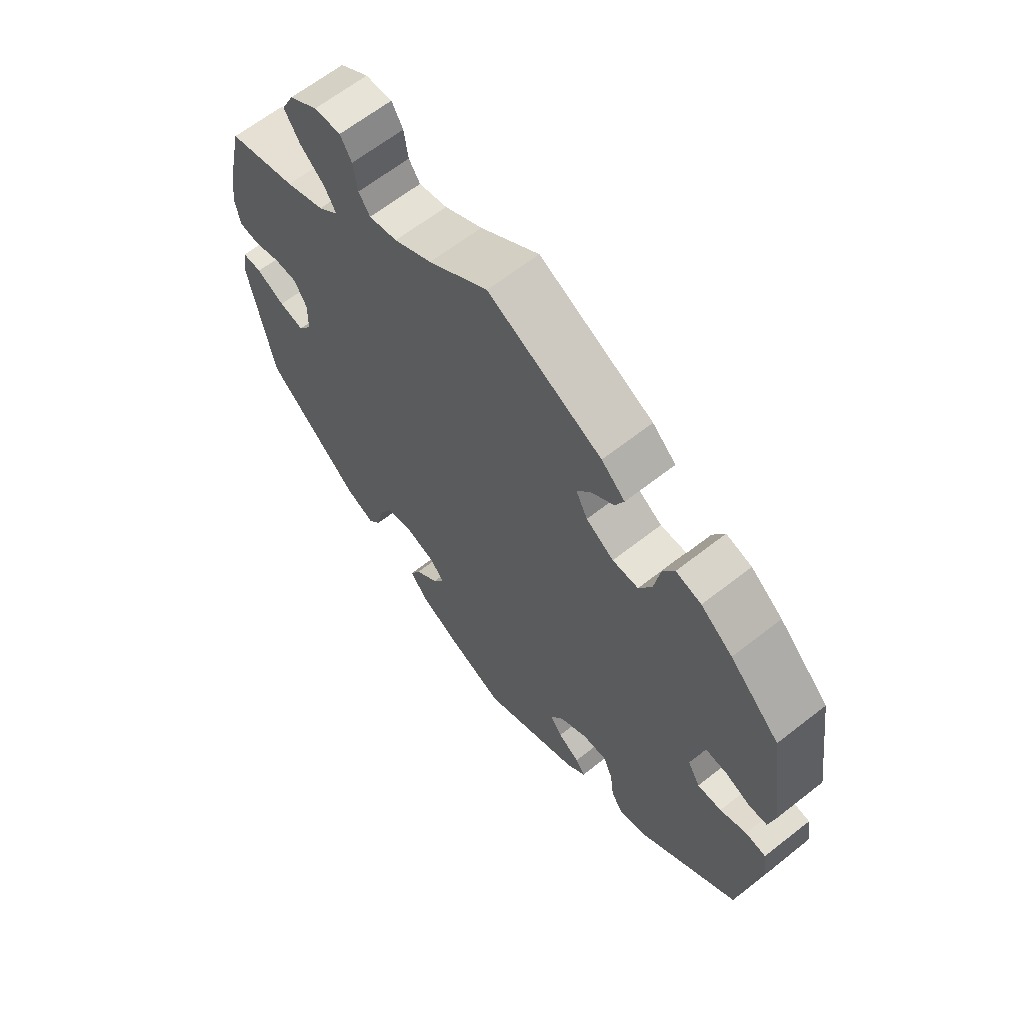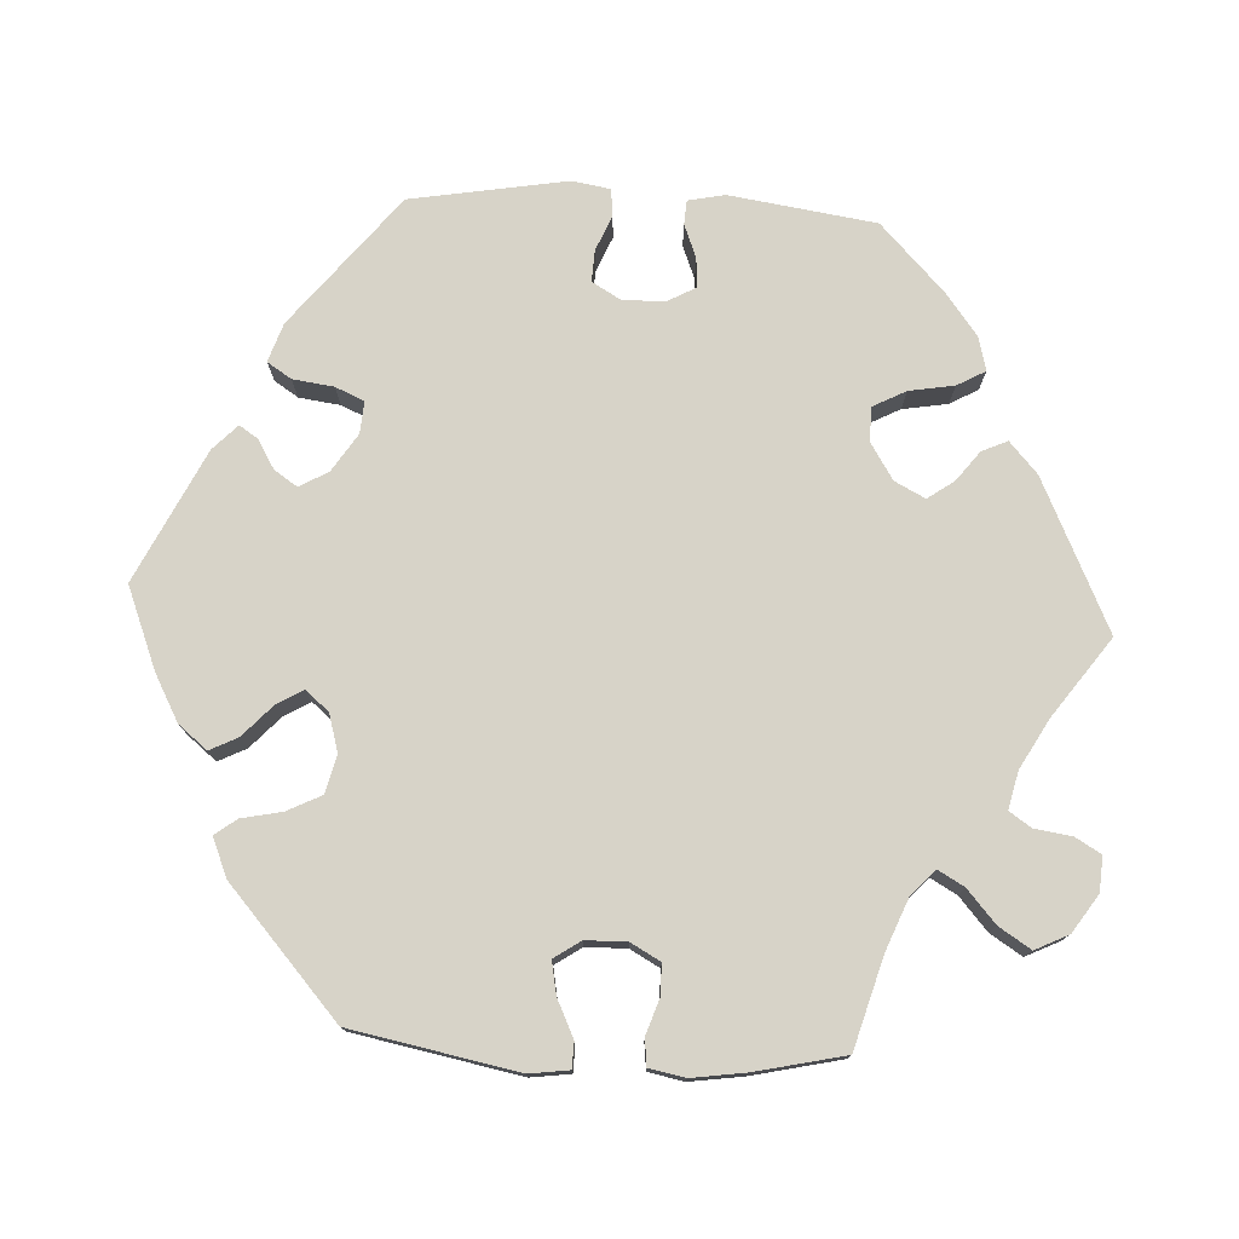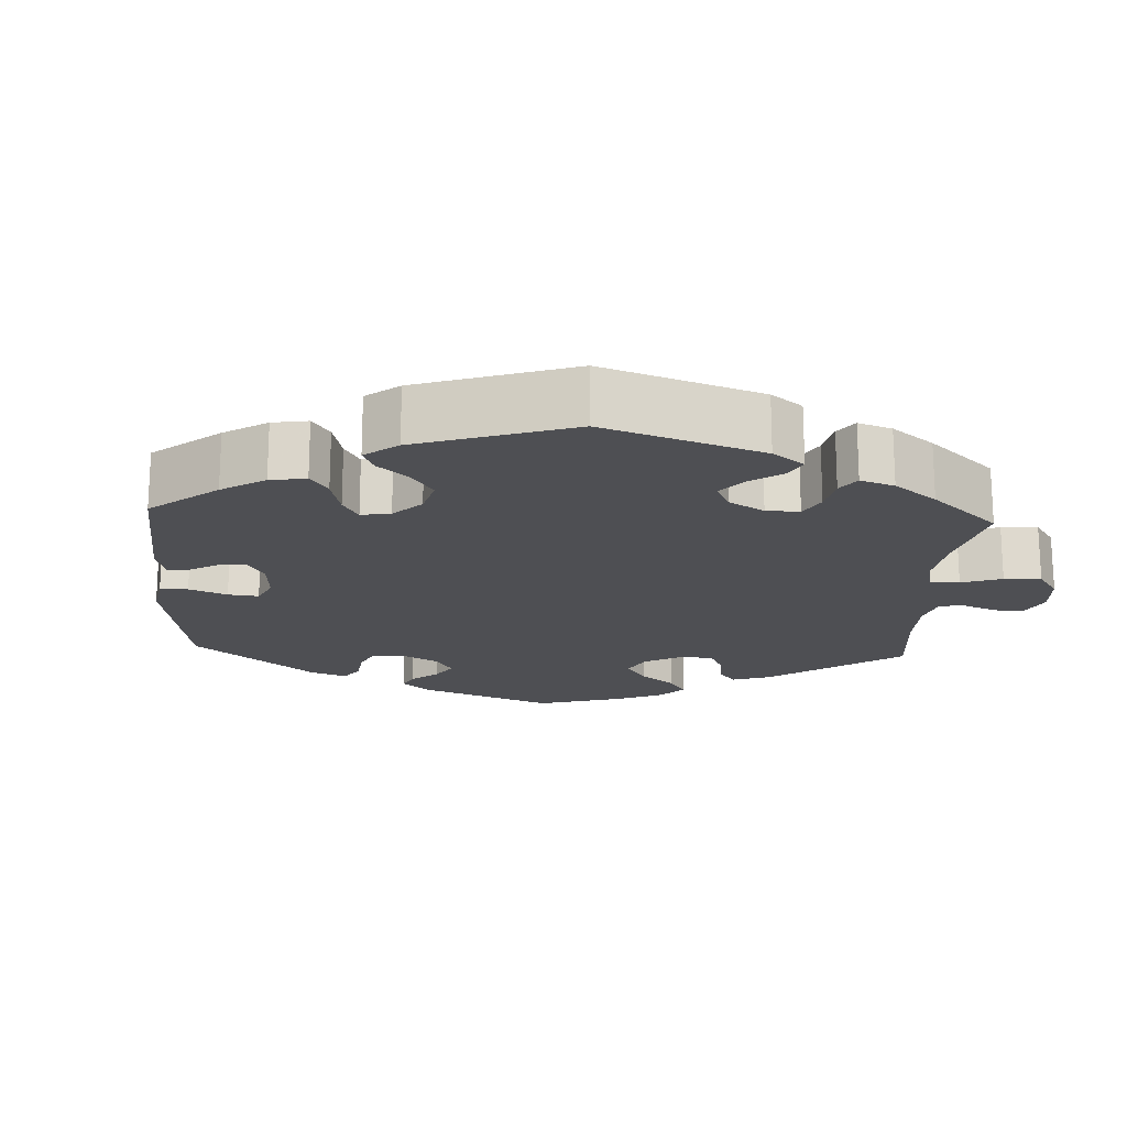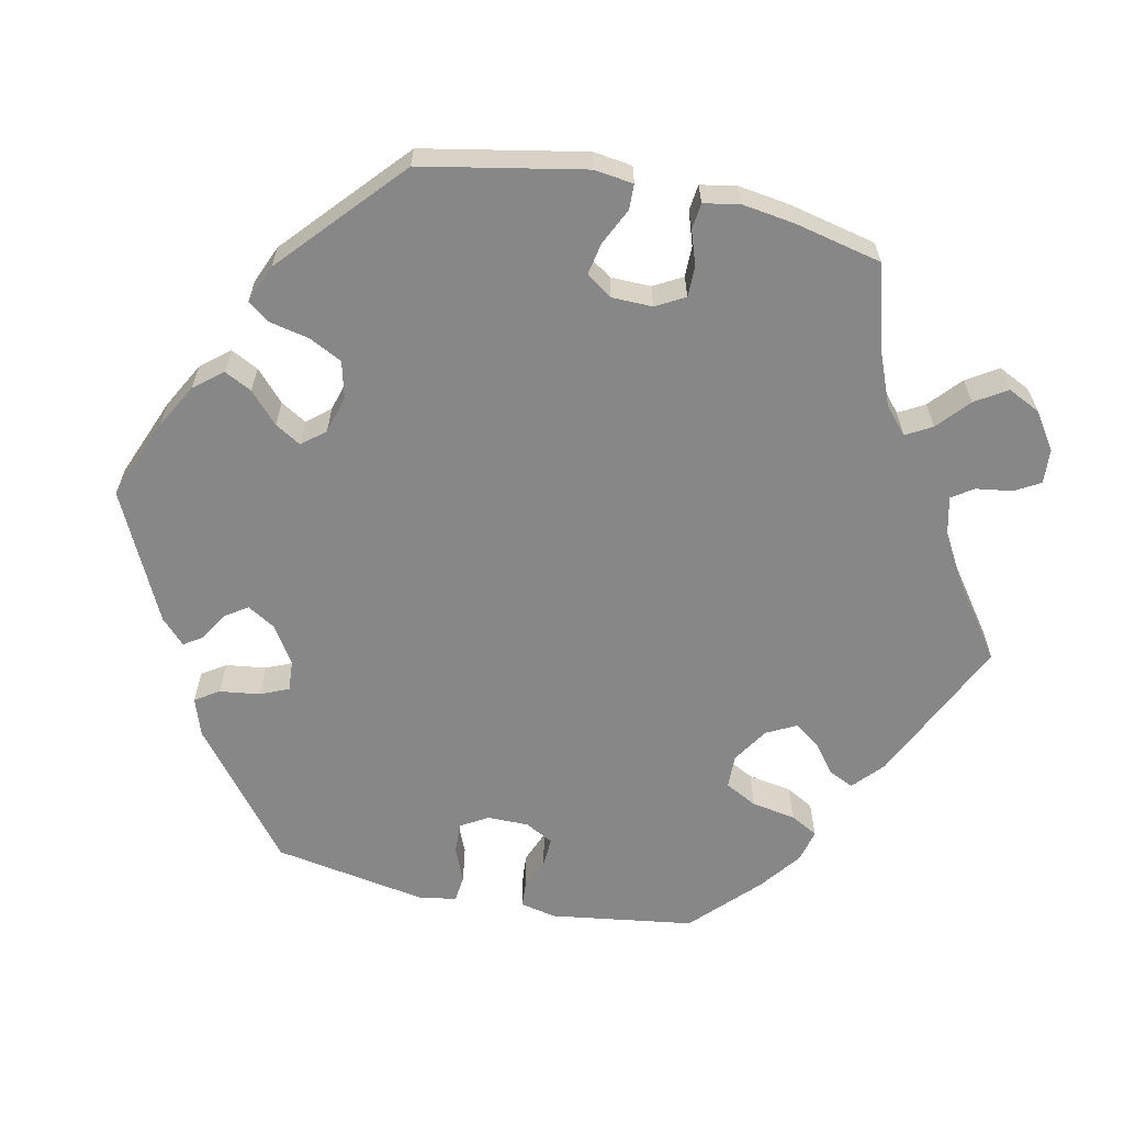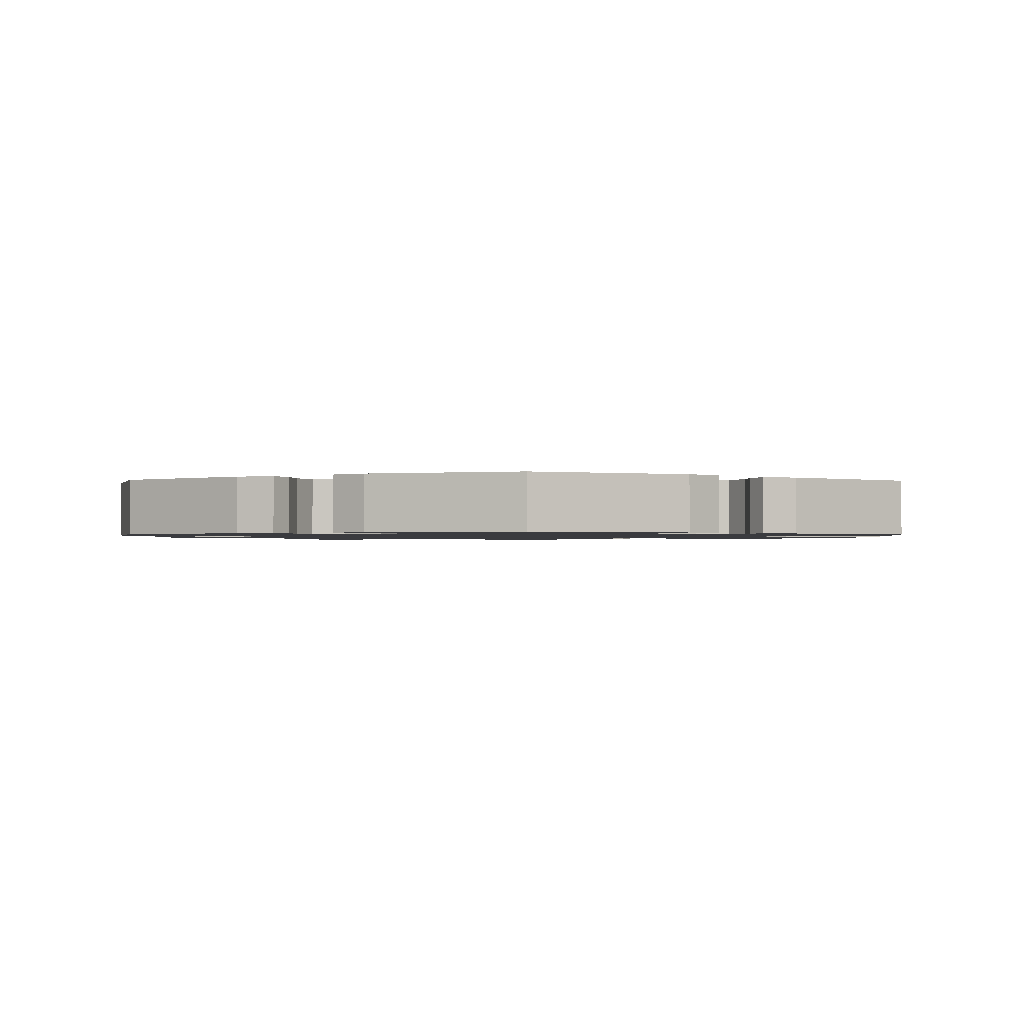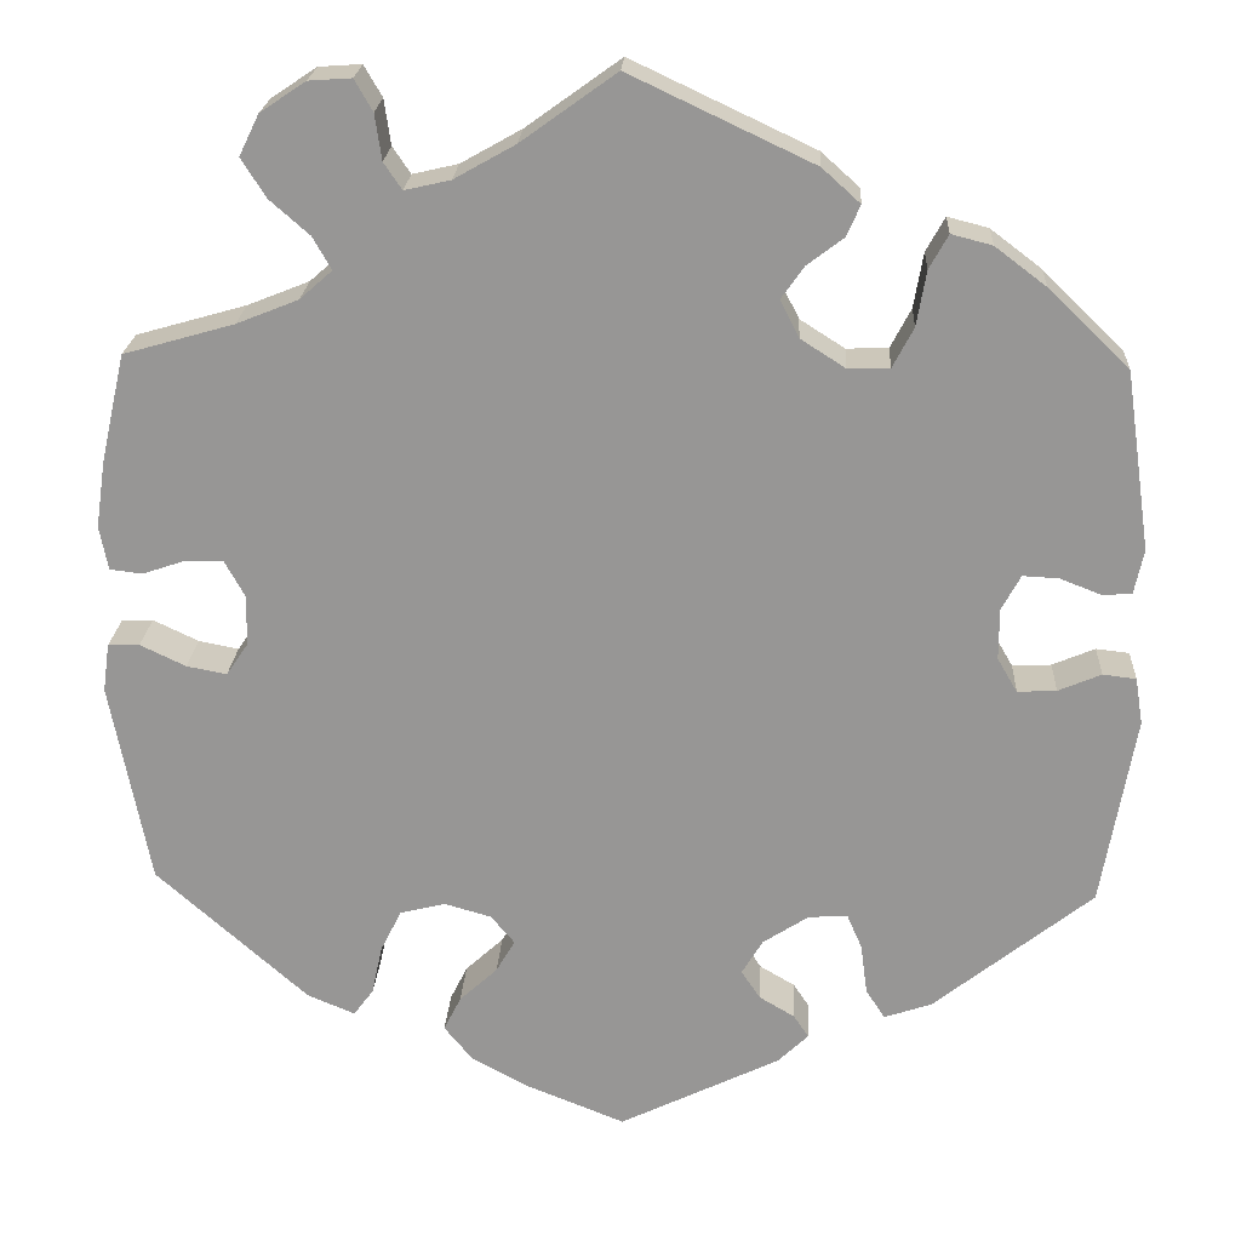
<metadata>
{"format":"obj","ext":"obj","renderer":"f3d","projection":"perspective","resolution":1024,"background":"white","views":[{"elev":64.2,"azim":51.6,"up":"+Z"},{"elev":76.5,"azim":-86.9,"up":"+Y"},{"elev":-18.2,"azim":-123.0,"up":"+Y"},{"elev":-62.6,"azim":-102.0,"up":"+Y"},{"elev":-1.2,"azim":118.2,"up":"+Y"},{"elev":21.6,"azim":3.1,"up":"+Z"}]}
</metadata>
<code>
v -0.541 0.07 -0.076
v -0.534 0.07 -0.025
v -0.501 0.07 -0.024
v -0.453 0.07 -0.047
v -0.411 0.07 -0.055
v -0.388 0.07 -0.021
v -0.387 0.07 0.032
v -0.408 0.07 0.07
v -0.448 0.07 0.07
v -0.493 0.07 0.055
v -0.527 0.07 0.059
v -0.536 0.07 0.105
v -0.526 0.07 0.174
v -0.5 0.07 0.289
v -0.384 0.07 0.322
v -0.319 0.07 0.348
v -0.285 0.07 0.378
v -0.304 0.07 0.412
v -0.346 0.07 0.449
v -0.372 0.07 0.49
v -0.351 0.07 0.533
v -0.303 0.07 0.565
v -0.258 0.07 0.568
v -0.239 0.07 0.535
v -0.232 0.07 0.487
v -0.213 0.07 0.459
v -0.165 0.07 0.47
v -0.101 0.07 0.506
v -0.001 0.07 0.578
v 0.192 0.07 0.487
v 0.232 0.07 0.451
v 0.217 0.07 0.418
v 0.179 0.07 0.389
v 0.155 0.07 0.355
v 0.175 0.07 0.316
v 0.222 0.07 0.286
v 0.266 0.07 0.287
v 0.288 0.07 0.329
v 0.298 0.07 0.387
v 0.318 0.07 0.423
v 0.361 0.07 0.412
v 0.415 0.07 0.371
v 0.5 0.07 0.289
v 0.527 0.07 0.101
v 0.517 0.07 0.054
v 0.486 0.07 0.052
v 0.443 0.07 0.069
v 0.405 0.07 0.071
v 0.385 0.07 0.034
v 0.385 0.07 -0.02
v 0.406 0.07 -0.056
v 0.447 0.07 -0.054
v 0.492 0.07 -0.035
v 0.527 0.07 -0.039
v 0.535 0.07 -0.088
v 0.5 0.07 -0.289
v 0.333 0.07 -0.422
v 0.283 0.07 -0.439
v 0.263 0.07 -0.408
v 0.256 0.07 -0.355
v 0.24 0.07 -0.318
v 0.199 0.07 -0.321
v 0.151 0.07 -0.352
v 0.129 0.07 -0.389
v 0.149 0.07 -0.419
v 0.186 0.07 -0.441
v 0.202 0.07 -0.465
v 0.17 0.07 -0.496
v 0.001 0.07 -0.578
v -0.104 0.07 -0.536
v -0.163 0.07 -0.504
v -0.193 0.07 -0.467
v -0.175 0.07 -0.431
v -0.135 0.07 -0.394
v -0.115 0.07 -0.36
v -0.14 0.07 -0.33
v -0.189 0.07 -0.316
v -0.237 0.07 -0.328
v -0.259 0.07 -0.372
v -0.27 0.07 -0.424
v -0.291 0.07 -0.452
v -0.341 0.07 -0.431
v -0.5 0.07 -0.289
v -0.541 0 -0.076
v -0.534 0 -0.025
v -0.501 0 -0.024
v -0.453 0 -0.047
v -0.411 0 -0.055
v -0.388 0 -0.021
v -0.387 0 0.032
v -0.408 0 0.07
v -0.448 0 0.07
v -0.493 0 0.055
v -0.527 0 0.059
v -0.536 0 0.105
v -0.526 0 0.174
v -0.5 0 0.289
v -0.384 0 0.322
v -0.319 0 0.348
v -0.285 0 0.378
v -0.304 0 0.412
v -0.346 0 0.449
v -0.372 0 0.49
v -0.351 0 0.533
v -0.303 0 0.565
v -0.258 0 0.568
v -0.239 0 0.535
v -0.232 0 0.487
v -0.213 0 0.459
v -0.165 0 0.47
v -0.101 0 0.506
v -0.001 0 0.578
v 0.192 0 0.487
v 0.232 0 0.451
v 0.217 0 0.418
v 0.179 0 0.389
v 0.155 0 0.355
v 0.175 0 0.316
v 0.222 0 0.286
v 0.266 0 0.287
v 0.288 0 0.329
v 0.298 0 0.387
v 0.318 0 0.423
v 0.361 0 0.412
v 0.415 0 0.371
v 0.5 0 0.289
v 0.527 0 0.101
v 0.517 0 0.054
v 0.486 0 0.052
v 0.443 0 0.069
v 0.405 0 0.071
v 0.385 0 0.034
v 0.385 0 -0.02
v 0.406 0 -0.056
v 0.447 0 -0.054
v 0.492 0 -0.035
v 0.527 0 -0.039
v 0.535 0 -0.088
v 0.5 0 -0.289
v 0.333 0 -0.422
v 0.283 0 -0.439
v 0.263 0 -0.408
v 0.256 0 -0.355
v 0.24 0 -0.318
v 0.199 0 -0.321
v 0.151 0 -0.352
v 0.129 0 -0.389
v 0.149 0 -0.419
v 0.186 0 -0.441
v 0.202 0 -0.465
v 0.17 0 -0.496
v 0.001 0 -0.578
v -0.104 0 -0.536
v -0.163 0 -0.504
v -0.193 0 -0.467
v -0.175 0 -0.431
v -0.135 0 -0.394
v -0.115 0 -0.36
v -0.14 0 -0.33
v -0.189 0 -0.316
v -0.237 0 -0.328
v -0.259 0 -0.372
v -0.27 0 -0.424
v -0.291 0 -0.452
v -0.341 0 -0.431
v -0.5 0 -0.289
f 79 80 81 82
f 78 79 82 83
f 77 78 83 1
f 71 72 73 74
f 71 74 75
f 70 71 75
f 69 70 75
f 68 69 75
f 65 66 67 68
f 64 65 68 75
f 63 64 75 76
f 57 58 59 60
f 57 60 61
f 56 57 61
f 55 56 61 62
f 52 53 54 55
f 51 52 55 62
f 44 45 46 47
f 44 47 48
f 43 44 48
f 42 43 48 49
f 38 39 40 41
f 37 38 41 42
f 30 31 32 33
f 28 29 30 33
f 27 28 33 34
f 26 27 34 35
f 22 23 24 25
f 22 25 26
f 21 22 26
f 18 19 20 21
f 17 18 21 26
f 12 13 14 15
f 12 15 16
f 9 10 11 12
f 8 9 12 16
f 7 8 16 17
f 1 2 3 4
f 1 4 5
f 77 1 5
f 76 77 5 6
f 50 51 62 63
f 49 50 63 76
f 37 42 49 76
f 36 37 76 6
f 17 26 35 36
f 6 7 17 36
f 165 164 163 162
f 166 165 162 161
f 84 166 161 160
f 157 156 155 154
f 158 157 154
f 158 154 153
f 158 153 152
f 158 152 151
f 151 150 149 148
f 158 151 148 147
f 159 158 147 146
f 143 142 141 140
f 144 143 140
f 144 140 139
f 145 144 139 138
f 138 137 136 135
f 145 138 135 134
f 130 129 128 127
f 131 130 127
f 131 127 126
f 132 131 126 125
f 124 123 122 121
f 125 124 121 120
f 116 115 114 113
f 116 113 112 111
f 117 116 111 110
f 118 117 110 109
f 108 107 106 105
f 109 108 105
f 109 105 104
f 104 103 102 101
f 109 104 101 100
f 98 97 96 95
f 99 98 95
f 95 94 93 92
f 99 95 92 91
f 100 99 91 90
f 87 86 85 84
f 88 87 84
f 88 84 160
f 89 88 160 159
f 146 145 134 133
f 159 146 133 132
f 159 132 125 120
f 89 159 120 119
f 119 118 109 100
f 119 100 90 89
f 1 84 85 2
f 2 85 86 3
f 3 86 87 4
f 4 87 88 5
f 5 88 89 6
f 6 89 90 7
f 7 90 91 8
f 8 91 92 9
f 9 92 93 10
f 10 93 94 11
f 11 94 95 12
f 12 95 96 13
f 13 96 97 14
f 14 97 98 15
f 15 98 99 16
f 16 99 100 17
f 17 100 101 18
f 18 101 102 19
f 19 102 103 20
f 20 103 104 21
f 21 104 105 22
f 22 105 106 23
f 23 106 107 24
f 24 107 108 25
f 25 108 109 26
f 26 109 110 27
f 27 110 111 28
f 28 111 112 29
f 29 112 113 30
f 30 113 114 31
f 31 114 115 32
f 32 115 116 33
f 33 116 117 34
f 34 117 118 35
f 35 118 119 36
f 36 119 120 37
f 37 120 121 38
f 38 121 122 39
f 39 122 123 40
f 40 123 124 41
f 41 124 125 42
f 42 125 126 43
f 43 126 127 44
f 44 127 128 45
f 45 128 129 46
f 46 129 130 47
f 47 130 131 48
f 48 131 132 49
f 49 132 133 50
f 50 133 134 51
f 51 134 135 52
f 52 135 136 53
f 53 136 137 54
f 54 137 138 55
f 55 138 139 56
f 56 139 140 57
f 57 140 141 58
f 58 141 142 59
f 59 142 143 60
f 60 143 144 61
f 61 144 145 62
f 62 145 146 63
f 63 146 147 64
f 64 147 148 65
f 65 148 149 66
f 66 149 150 67
f 67 150 151 68
f 68 151 152 69
f 69 152 153 70
f 70 153 154 71
f 71 154 155 72
f 72 155 156 73
f 73 156 157 74
f 74 157 158 75
f 75 158 159 76
f 76 159 160 77
f 77 160 161 78
f 78 161 162 79
f 79 162 163 80
f 80 163 164 81
f 81 164 165 82
f 82 165 166 83
f 83 166 84 1

</code>
